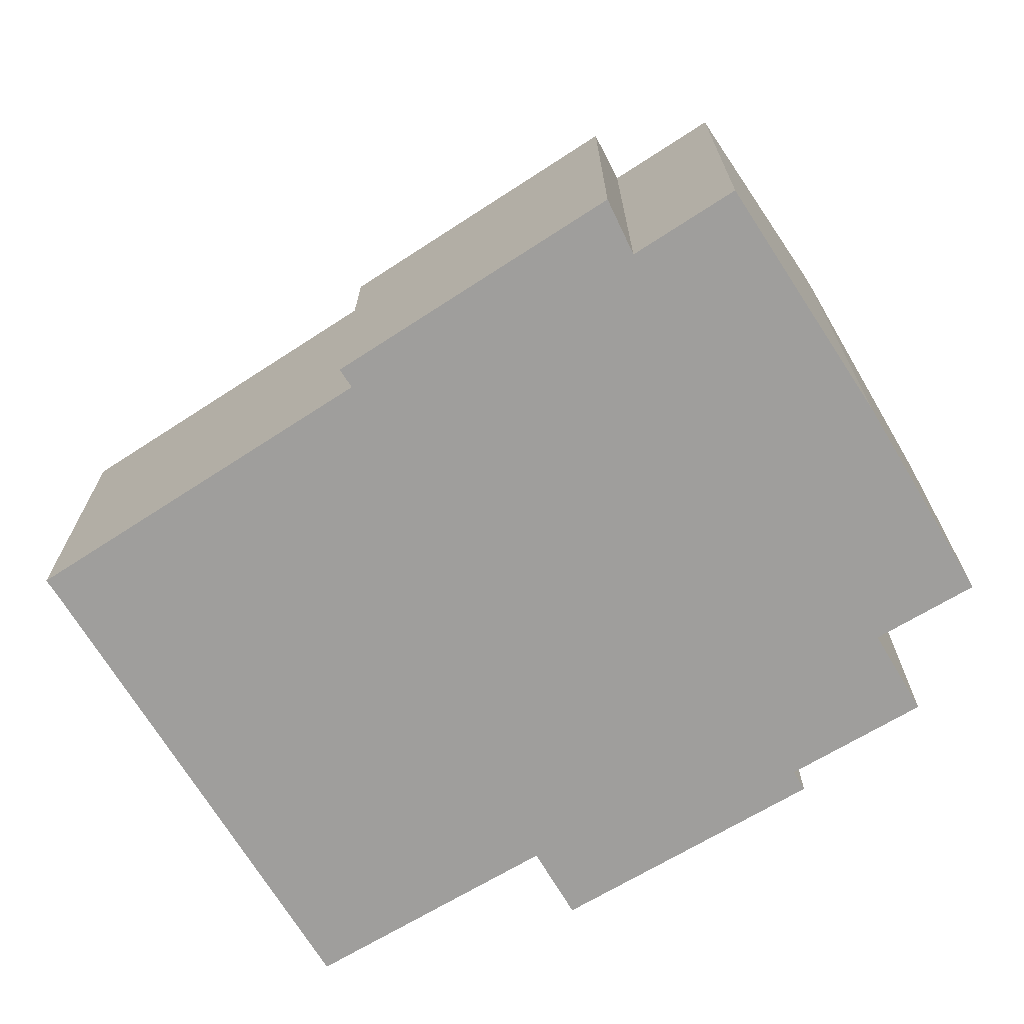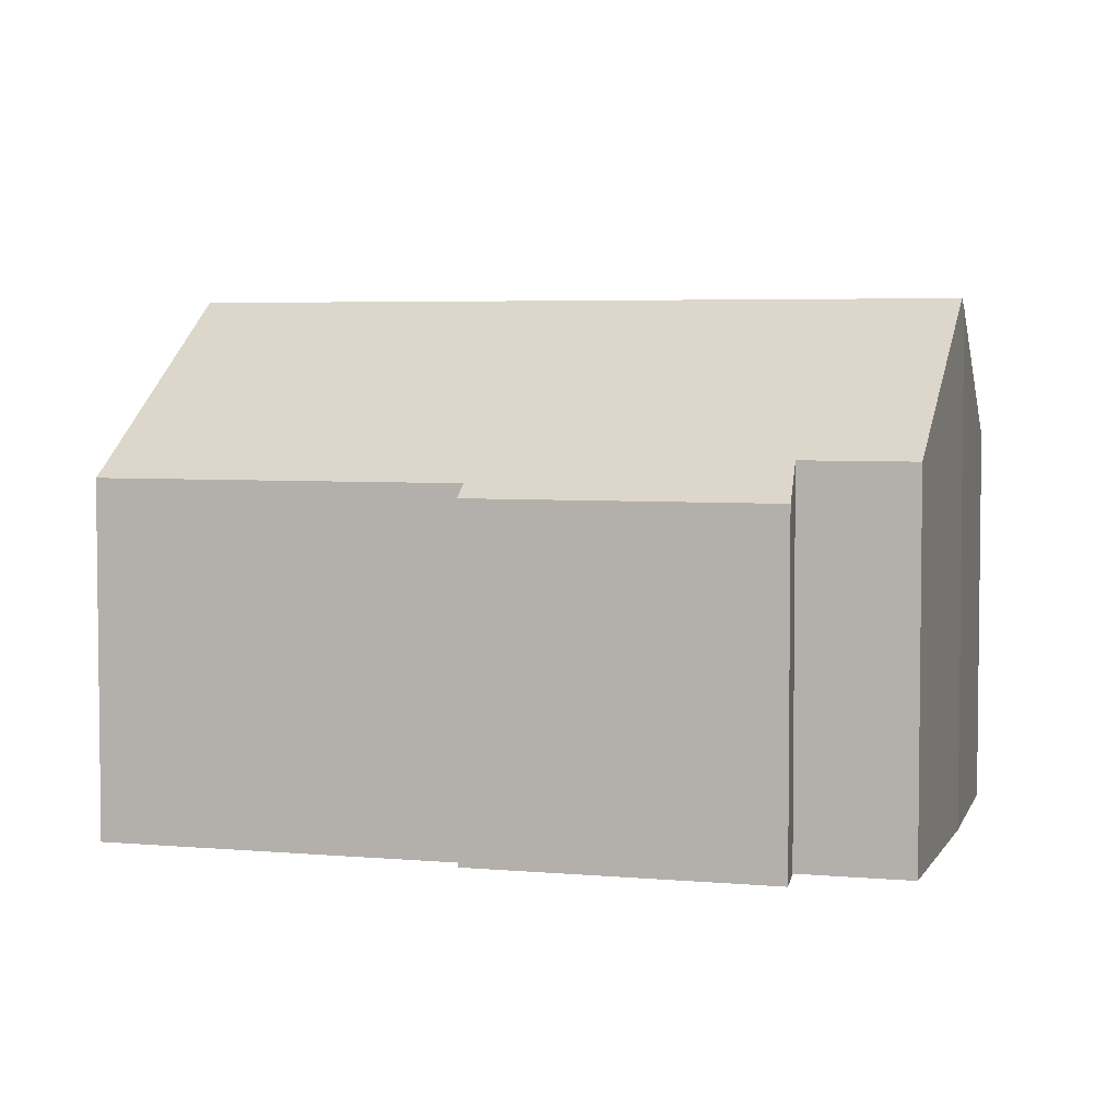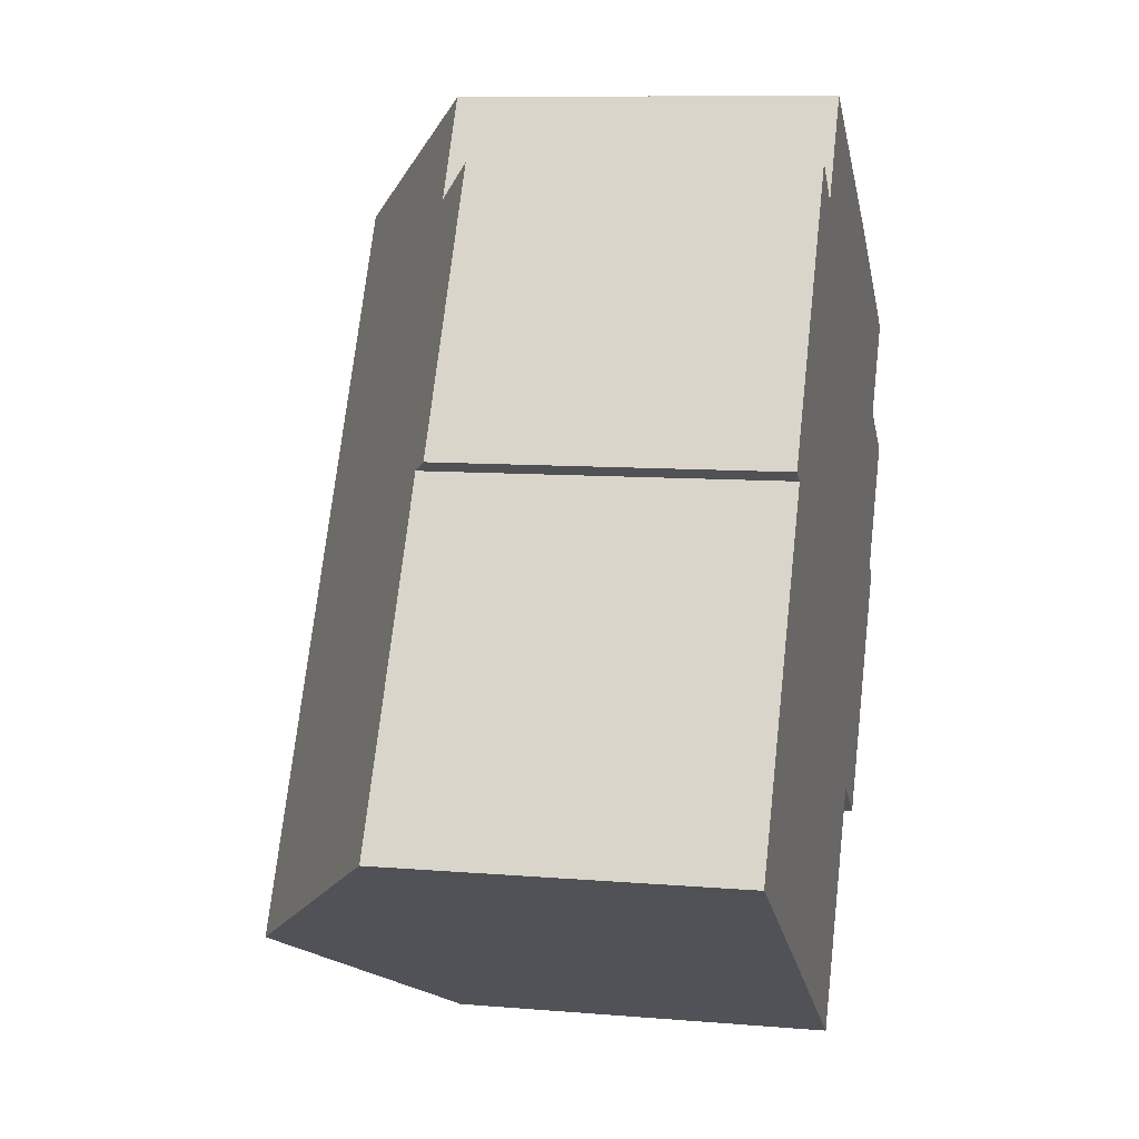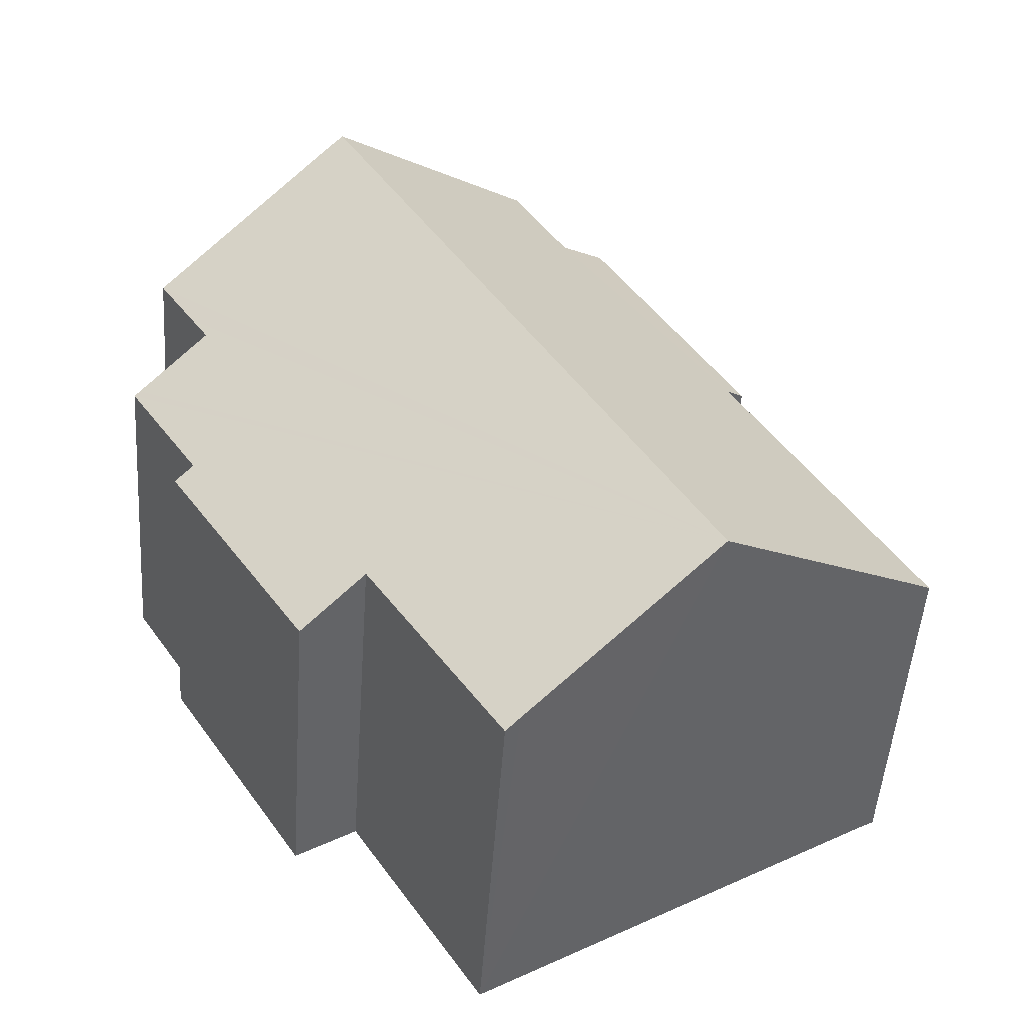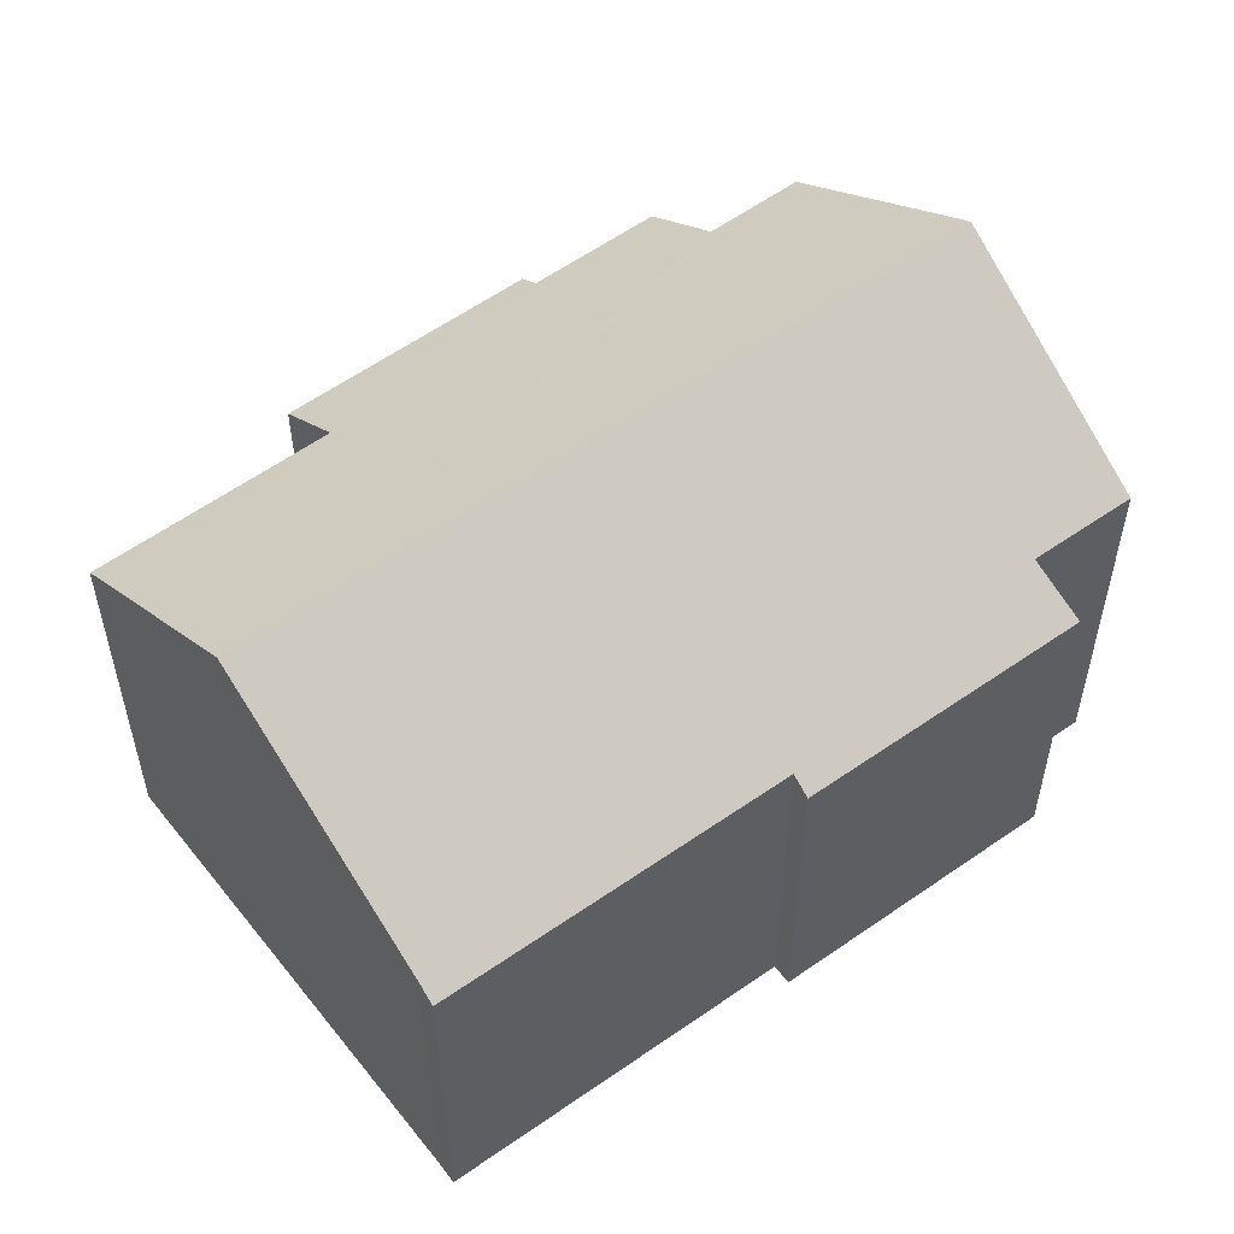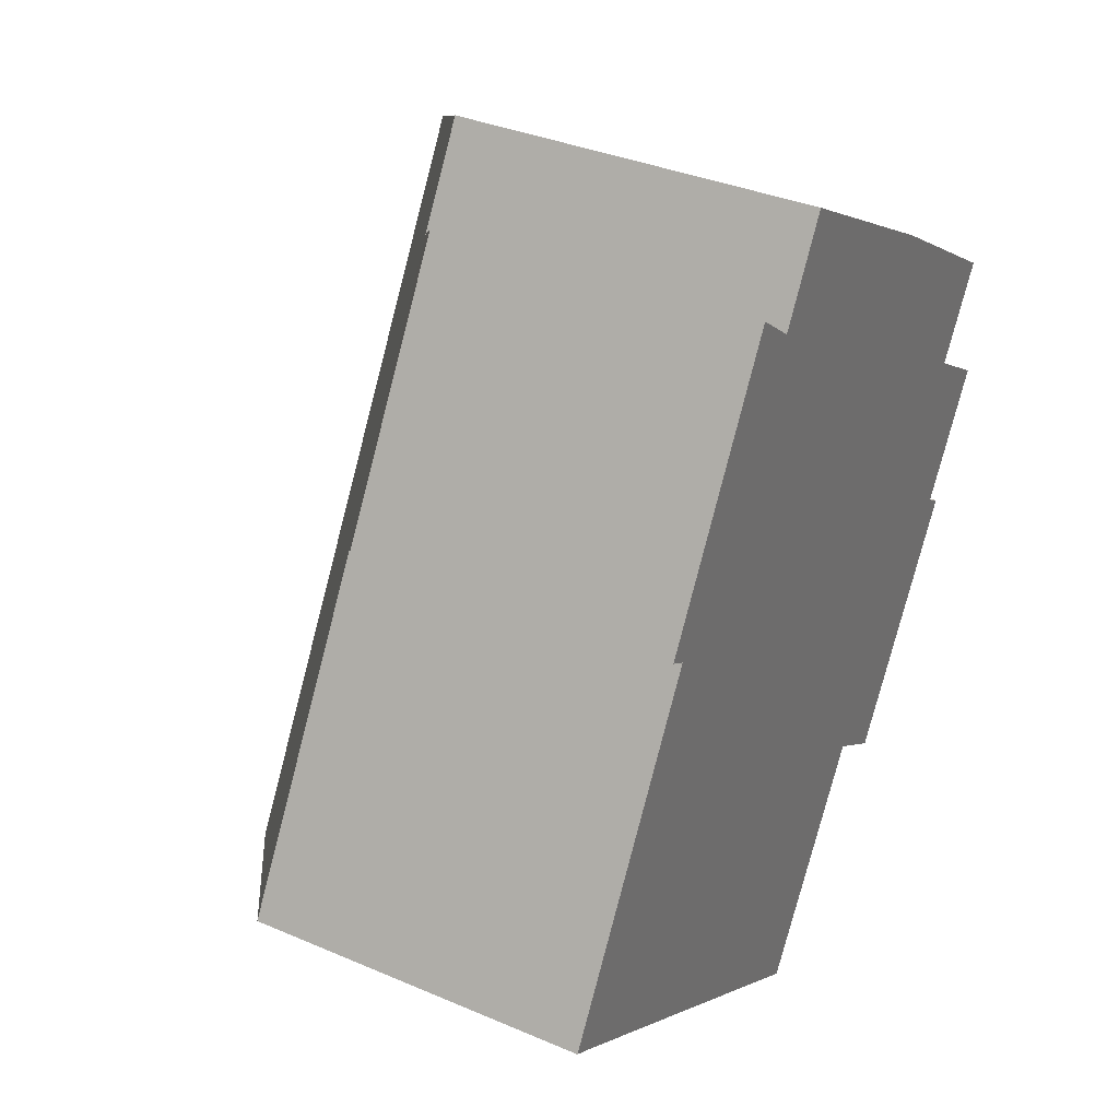
<metadata>
{"format":"obj","ext":"obj","renderer":"f3d","projection":"perspective","resolution":1024,"background":"white","views":[{"elev":-70.9,"azim":-26.9,"up":"+Y"},{"elev":4.5,"azim":-43.4,"up":"+Y"},{"elev":9.1,"azim":-77.3,"up":"+Z"},{"elev":-50.4,"azim":176.0,"up":"+Z"},{"elev":55.5,"azim":-96.2,"up":"+Y"},{"elev":35.0,"azim":-60.2,"up":"+Z"}]}
</metadata>
<code>
v  8.223 8.652 15.25
v  4.741 8.975 8.179
v  4.281 8.651 8.446
v  0.453 9.294 -0.262
v  0 8.975 5.496e-16
v  6.148 13.36 -3.753
v  16.27 13.36 13.71
v  9.418 9.561 14.33
v  10.87 9.561 16.84
v  16.36 8.416 -2.326
v  14.75 9.575 -1.303
v  20.16 8.237 3.639
v  16.12 8.591 -2.172
v  16.63 13.11 13.51
v  21.22 9.794 10.58
v  20.21 9.841 8.978
v  19.75 9.863 8.263
v  21.52 8.591 7.14
v  21.66 8.485 7.047
v  19.68 8.578 3.94
v  10.85 10 -6.637
v  11.21 9.742 -6.864
v  11.21 4.203e-16 -6.864
v  6.148 2.298e-16 -3.753
v  0.453 1.604e-17 -0.262
v  10.85 4.064e-16 -6.637
v  0 0 0
v  4.741 -5.008e-16 8.179
v  4.281 -5.172e-16 8.446
v  14.75 7.979e-17 -1.303
v  16.36 1.424e-16 -2.326
v  16.12 1.33e-16 -2.172
v  8.223 -9.335e-16 15.25
v  9.418 -8.773e-16 14.33
v  10.87 -1.031e-15 16.84
v  16.63 -8.269e-16 13.51
v  16.27 -8.396e-16 13.71
v  21.22 -6.477e-16 10.58
v  19.75 -5.06e-16 8.263
v  21.66 -4.315e-16 7.047
v  21.52 -4.372e-16 7.14
v  19.68 -2.413e-16 3.94
v  20.16 -2.228e-16 3.639
v  20.21 -5.497e-16 8.978
g defaultobject
f 1 2 3
f 2 4 5
f 4 2 6
f 6 2 7
f 7 2 8
f 8 2 1
f 7 8 9
f 10 11 12
f 11 10 13
f 14 6 7
f 6 14 15
f 6 15 16
f 6 16 17
f 6 17 18
f 6 18 19
f 6 19 20
f 6 20 12
f 6 12 11
f 6 11 21
f 21 11 22
f 23 21 22
f 21 23 6
f 6 23 4
f 4 23 24
f 4 24 25
f 24 23 26
f 25 5 4
f 5 25 27
f 28 3 2
f 3 28 29
f 13 30 11
f 30 13 10
f 30 10 31
f 30 31 32
f 27 2 5
f 2 27 28
f 3 33 1
f 33 3 29
f 34 9 8
f 9 34 35
f 1 34 8
f 34 1 33
f 35 7 9
f 7 35 14
f 14 35 36
f 36 35 37
f 36 15 14
f 15 36 38
f 39 18 17
f 18 39 19
f 19 39 40
f 40 39 41
f 42 12 20
f 12 42 43
f 38 16 15
f 16 38 17
f 17 38 39
f 39 38 44
f 19 42 20
f 42 19 40
f 12 31 10
f 31 12 43
f 11 23 22
f 23 11 30
f 35 34 37
f 43 32 31
f 32 43 30
f 30 43 24
f 24 43 25
f 25 43 42
f 25 42 40
f 25 40 41
f 25 41 27
f 27 41 39
f 27 39 28
f 28 39 44
f 28 44 38
f 28 38 36
f 28 36 29
f 29 36 34
f 29 34 33
f 34 36 37
f 30 26 23
f 26 30 24

</code>
